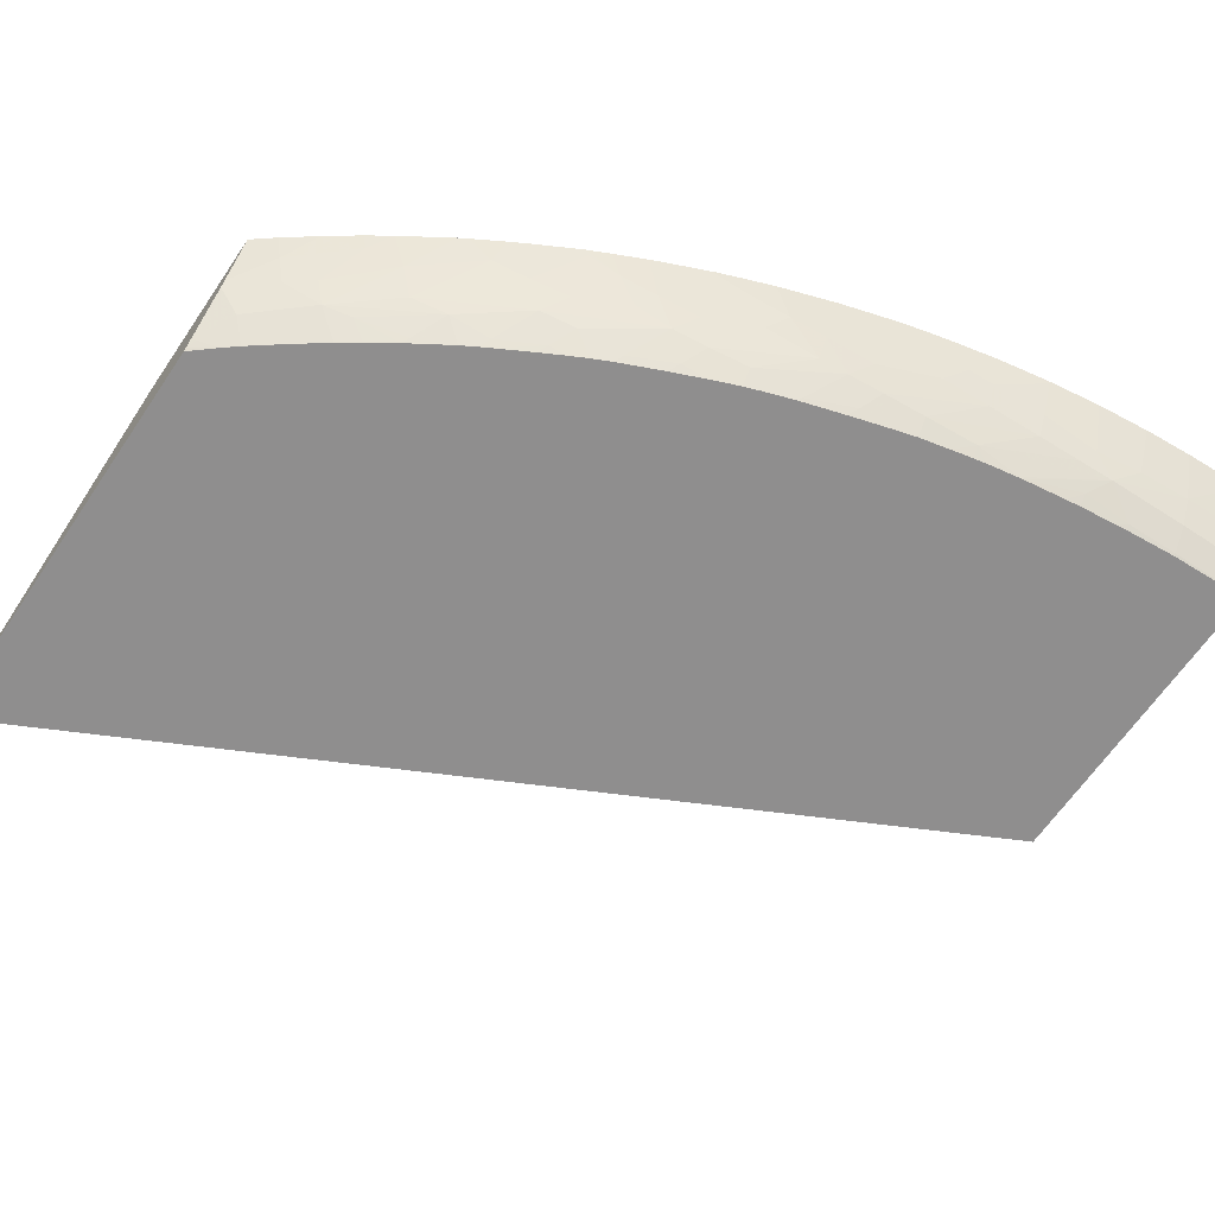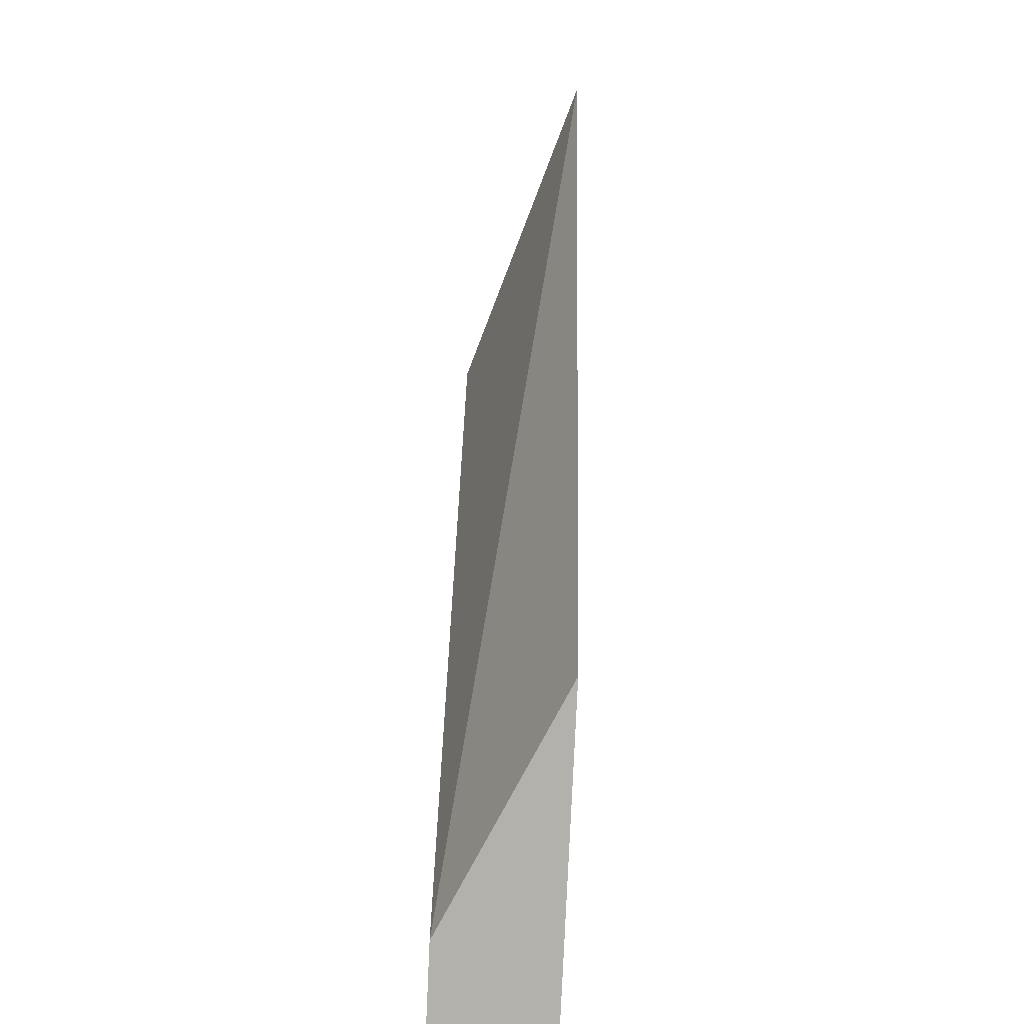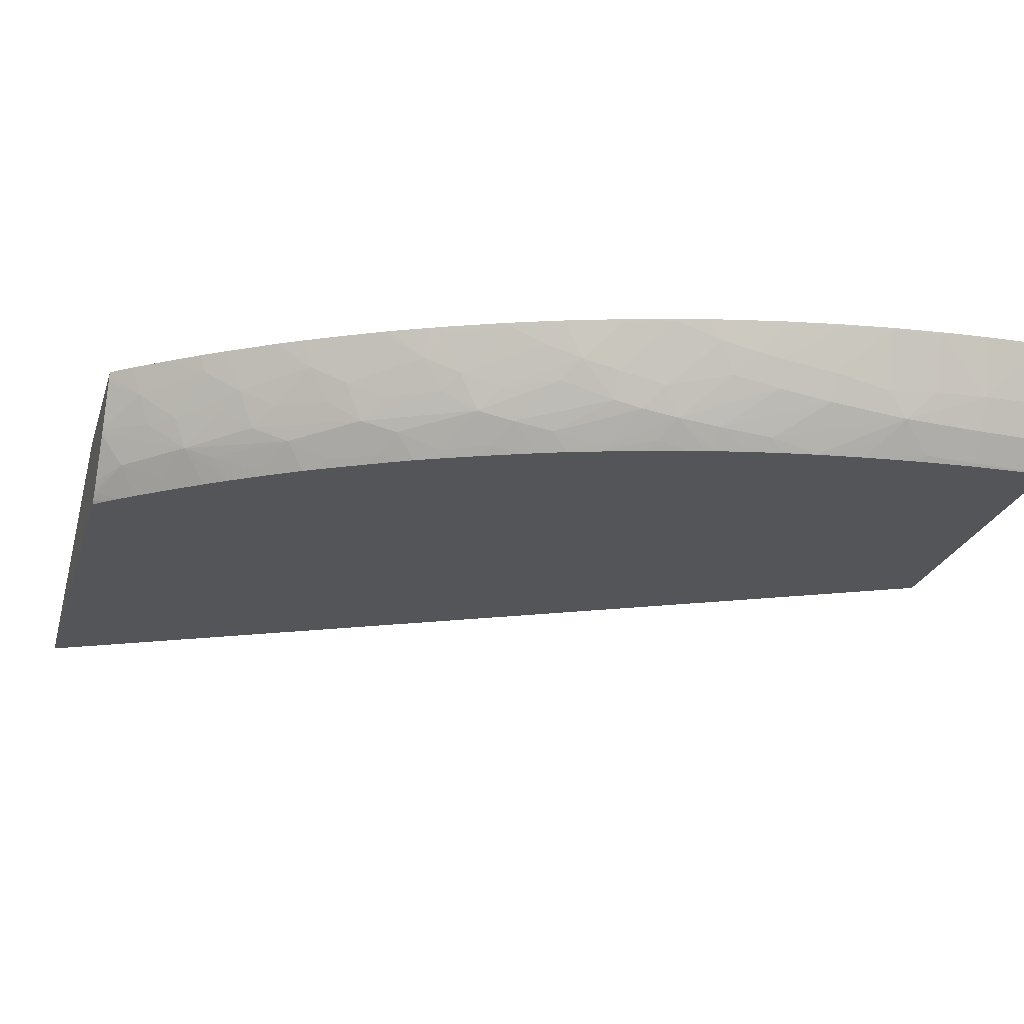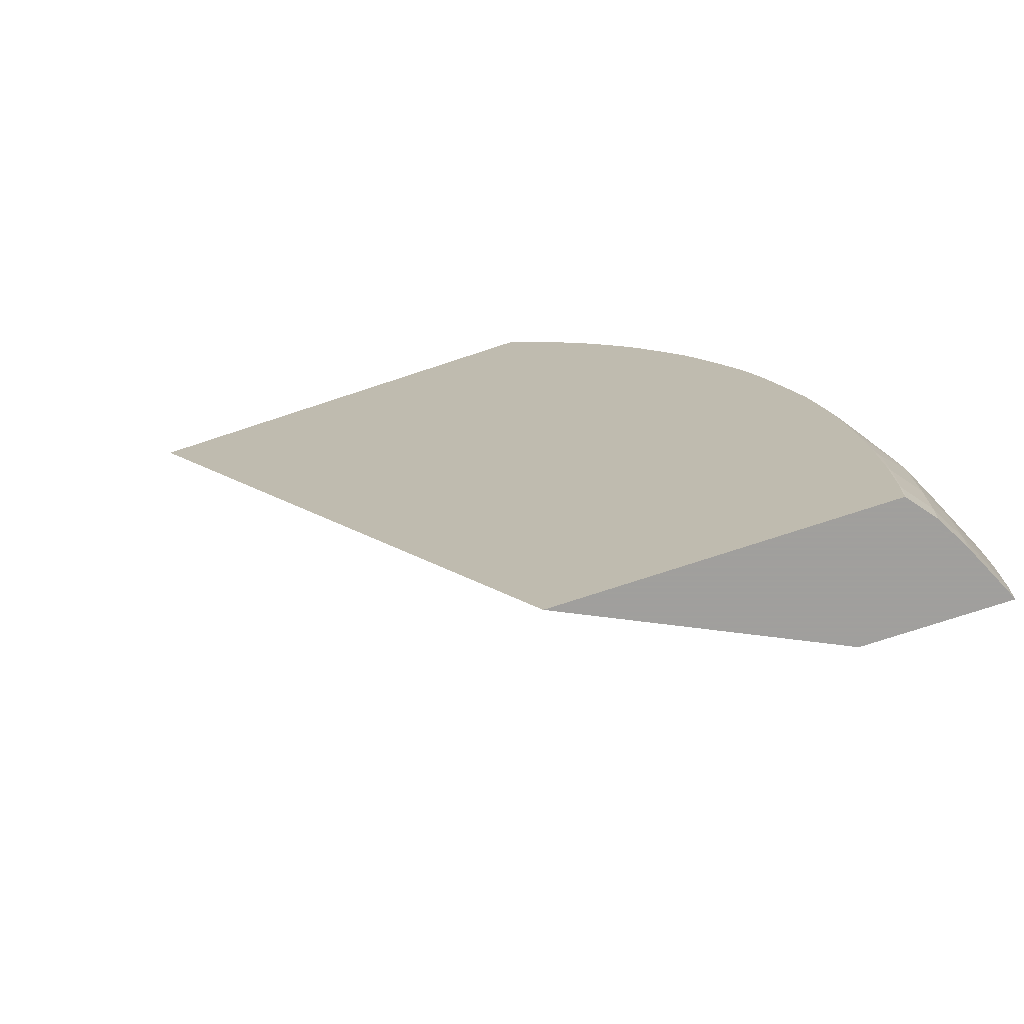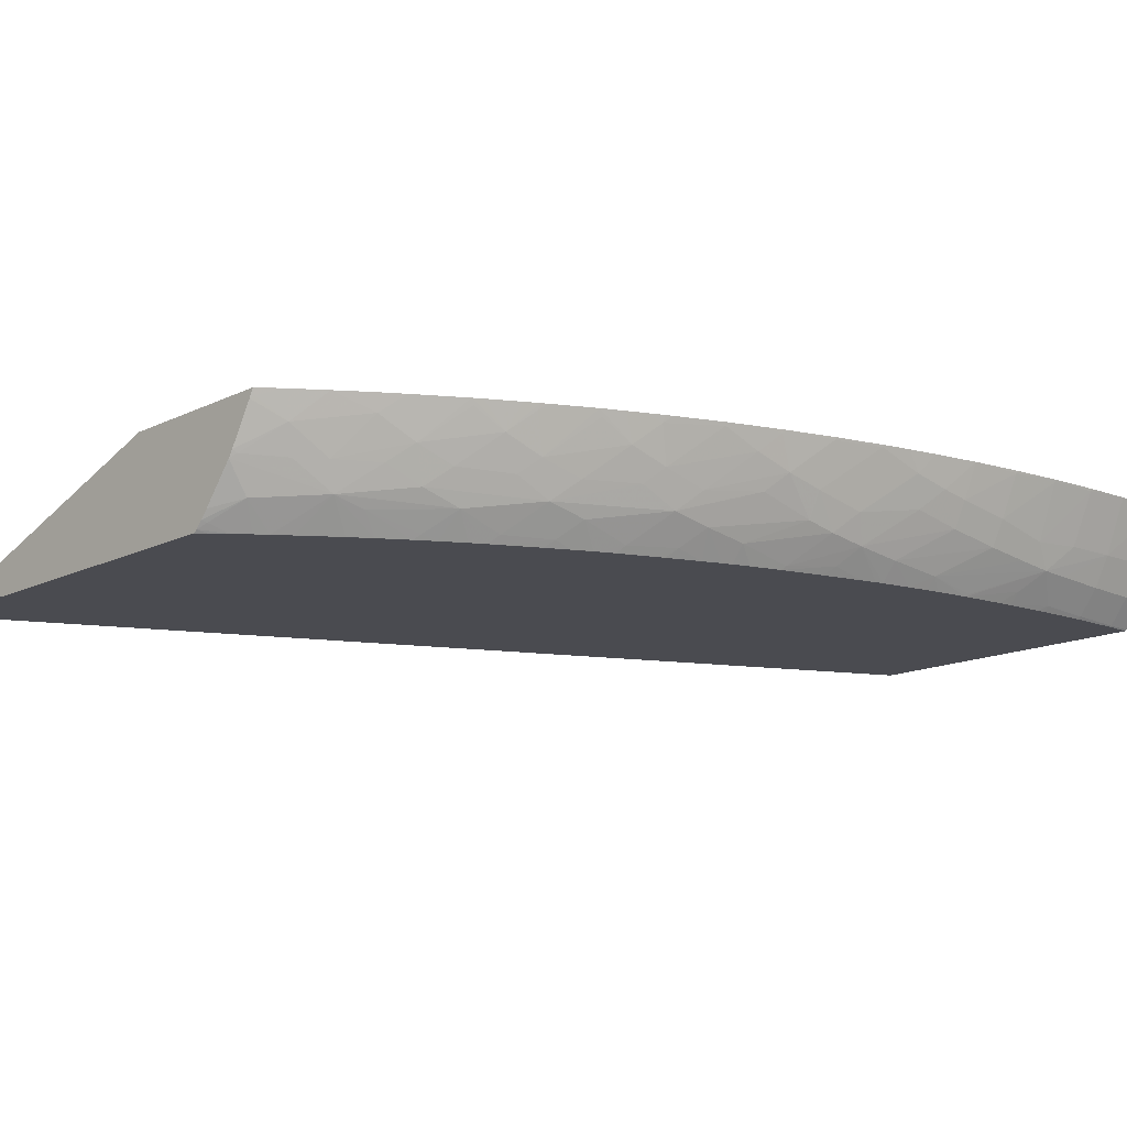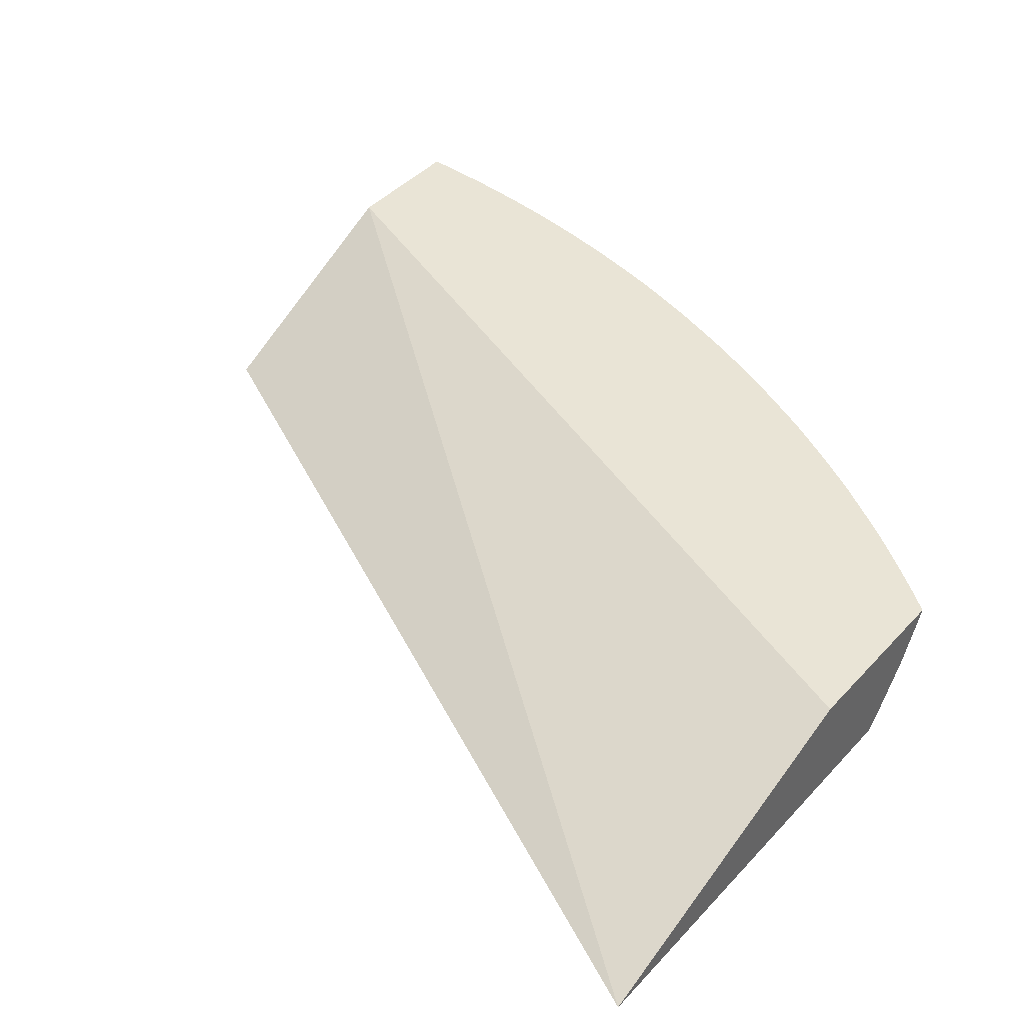
<metadata>
{"format":"obj","ext":"obj","renderer":"f3d","projection":"perspective","resolution":1024,"background":"white","views":[{"elev":-65.0,"azim":55.8,"up":"+Y"},{"elev":-78.9,"azim":-92.6,"up":"+Z"},{"elev":-24.6,"azim":74.0,"up":"+Y"},{"elev":-71.5,"azim":18.5,"up":"+Z"},{"elev":-14.4,"azim":46.7,"up":"+Y"},{"elev":42.6,"azim":-51.3,"up":"+Y"}]}
</metadata>
<code>
v 0.09165 0.01284 -1.326e-05
v 0.09151 0.01249 -1.326e-05
v 0.0834 0.01284 -1.326e-05
v 0.09165 0.01284 0.00162
v 0.09151 0.01249 0.00162
v 0.09083 0.01099 -1.326e-05
v 0.06876 0.00579 -1.326e-05
v 0.04015 0.00579 0.05674
v 0.06119 0.01284 0.05674
v 0.09164 0.01284 0.002126
v 0.09013 0.009465 0.00162
v 0.09155 0.01284 0.004304
v 0.09002 0.009465 0.004848
v 0.09013 0.009465 -1.326e-05
v 0.08781 0.00579 -1.326e-05
v 0.06701 0.00579 0.05674
v 0.07198 0.01284 0.05674
v 0.0891 0.007481 0.00162
v 0.08904 0.007567 0.004848
v 0.09152 0.01284 0.005004
v 0.09152 0.01284 0.005093
v 0.09124 0.01269 0.008076
v 0.08979 0.009465 0.008076
v 0.08886 0.007836 0.00976
v 0.08892 0.00774 0.008076
v 0.0891 0.007481 -1.326e-05
v 0.08788 0.005866 -1.326e-05
v 0.08781 0.00579 0.00162
v 0.06722 0.005964 0.05674
v 0.06749 0.00579 0.05617
v 0.07197 0.01282 0.05674
v 0.0721 0.01284 0.05657
v 0.08782 0.005951 0.004848
v 0.08788 0.005866 0.00162
v 0.09144 0.01284 0.006187
v 0.08941 0.009309 0.01103
v 0.09132 0.01284 0.00791
v 0.0913 0.01284 0.008076
v 0.09097 0.01284 0.01131
v 0.0909 0.01269 0.01131
v 0.0887 0.008128 0.01192
v 0.0866 0.00653 0.01777
v 0.0867 0.005945 0.01467
v 0.08657 0.00579 0.01482
v 0.08769 0.00655 0.01103
v 0.08769 0.006125 0.008076
v 0.08781 0.00579 0.001754
v 0.06765 0.006411 0.05674
v 0.06829 0.00579 0.05522
v 0.06778 0.006284 0.05644
v 0.07169 0.0123 0.05674
v 0.0719 0.01245 0.05657
v 0.07305 0.01284 0.05536
v 0.08766 0.00579 0.005137
v 0.08768 0.00579 0.004848
v 0.08931 0.01012 0.01454
v 0.0905 0.01284 0.01454
v 0.09044 0.01269 0.01454
v 0.08851 0.008501 0.01454
v 0.08603 0.00579 0.01777
v 0.08618 0.00579 0.017
v 0.08623 0.006987 0.021
v 0.08573 0.00579 0.01913
v 0.08696 0.00579 0.01202
v 0.08708 0.00579 0.01112
v 0.08742 0.00579 0.008076
v 0.08736 0.00579 0.008682
v 0.06981 0.007457 0.05534
v 0.06811 0.006951 0.05674
v 0.06901 0.00579 0.05432
v 0.07027 0.009789 0.05674
v 0.07263 0.01121 0.05482
v 0.07446 0.01284 0.05344
v 0.08902 0.01071 0.01777
v 0.08993 0.01284 0.01776
v 0.08821 0.009099 0.01777
v 0.08591 0.007438 0.02359
v 0.08531 0.00579 0.021
v 0.06958 0.00579 0.05358
v 0.07079 0.006527 0.05291
v 0.07278 0.007749 0.05179
v 0.06999 0.009352 0.05674
v 0.07038 0.009614 0.05646
v 0.07209 0.009465 0.05412
v 0.07329 0.009465 0.0525
v 0.07557 0.01182 0.05114
v 0.07582 0.01284 0.05151
v 0.08885 0.01108 0.01939
v 0.08929 0.01284 0.02069
v 0.08791 0.009787 0.02068
v 0.08488 0.00579 0.02255
v 0.08517 0.00579 0.02152
v 0.08661 0.009174 0.02449
v 0.08559 0.007903 0.02574
v 0.08357 0.006005 0.02752
v 0.08474 0.006311 0.02449
v 0.07036 0.00579 0.05253
v 0.072 0.00579 0.0503
v 0.07288 0.00579 0.04901
v 0.07335 0.007091 0.05006
v 0.07631 0.007363 0.04585
v 0.07565 0.008309 0.048
v 0.07494 0.009416 0.05006
v 0.07628 0.01046 0.04898
v 0.07678 0.01284 0.05006
v 0.08861 0.01166 0.02154
v 0.08922 0.01284 0.02099
v 0.08415 0.00579 0.02504
v 0.08831 0.01272 0.02435
v 0.08616 0.01 0.02746
v 0.08533 0.00839 0.02746
v 0.08315 0.006845 0.03068
v 0.08333 0.00579 0.02772
v 0.08269 0.00579 0.02964
v 0.07401 0.00579 0.04728
v 0.07443 0.006074 0.04702
v 0.07474 0.00579 0.04611
v 0.07563 0.00579 0.04468
v 0.07615 0.00579 0.04376
v 0.07679 0.006266 0.04335
v 0.07907 0.007997 0.04182
v 0.07864 0.00923 0.04383
v 0.07696 0.009416 0.04689
v 0.07907 0.01126 0.04507
v 0.07855 0.01248 0.04695
v 0.07862 0.01284 0.04714
v 0.08885 0.01284 0.02254
v 0.0884 0.01284 0.02423
v 0.08834 0.01284 0.02443
v 0.0875 0.01284 0.0273
v 0.08739 0.01269 0.02746
v 0.08582 0.01067 0.02961
v 0.08482 0.009542 0.03068
v 0.08269 0.007432 0.03307
v 0.08231 0.00579 0.03068
v 0.07656 0.00579 0.043
v 0.07823 0.006205 0.04059
v 0.07961 0.007262 0.03966
v 0.08227 0.00806 0.03523
v 0.08191 0.009269 0.03741
v 0.08036 0.00923 0.04059
v 0.07967 0.01015 0.04291
v 0.08032 0.01248 0.04383
v 0.0805 0.01284 0.04382
v 0.08003 0.01284 0.04466
v 0.07944 0.01284 0.04571
v 0.07895 0.01284 0.04656
v 0.08745 0.01284 0.02746
v 0.08645 0.01284 0.03044
v 0.08629 0.01265 0.03068
v 0.08541 0.01155 0.03176
v 0.08336 0.009269 0.03406
v 0.0816 0.00579 0.03243
v 0.08207 0.00579 0.03129
v 0.08137 0.006307 0.03406
v 0.07766 0.00579 0.04097
v 0.07841 0.00579 0.03955
v 0.079 0.00579 0.03841
v 0.08004 0.006205 0.03691
v 0.08284 0.01021 0.03652
v 0.08235 0.01117 0.03867
v 0.08198 0.01243 0.04061
v 0.08205 0.01284 0.04087
v 0.08069 0.01284 0.04347
v 0.08637 0.01284 0.03067
v 0.08621 0.01284 0.03111
v 0.08569 0.01284 0.0325
v 0.08503 0.01265 0.034
v 0.08073 0.00579 0.03453
v 0.07954 0.00579 0.03725
v 0.07983 0.00579 0.0366
v 0.08348 0.01243 0.03741
v 0.08318 0.01284 0.03847
v 0.08272 0.01284 0.03947
v 0.08507 0.01284 0.03411
v 0.08385 0.01284 0.03698
v 0.08367 0.01284 0.0374
f 1 2 6
f 1 6 14
f 1 14 26
f 1 26 27
f 1 27 15
f 1 15 7
f 1 7 3
f 1 3 9
f 1 9 17
f 1 17 32
f 1 32 53
f 1 53 73
f 1 73 87
f 1 87 105
f 1 105 126
f 1 126 147
f 1 147 146
f 1 146 145
f 1 145 144
f 1 144 164
f 1 164 163
f 1 163 174
f 1 174 173
f 1 173 177
f 1 177 176
f 1 176 175
f 1 175 167
f 1 167 166
f 1 166 165
f 1 165 149
f 1 149 148
f 1 148 130
f 1 130 129
f 1 129 128
f 1 128 127
f 1 127 107
f 1 107 89
f 1 89 75
f 1 75 57
f 1 57 39
f 1 39 38
f 1 38 37
f 1 37 35
f 1 35 21
f 1 21 20
f 1 20 12
f 1 12 10
f 1 10 4
f 1 4 5
f 1 5 2
f 2 5 6
f 3 7 8
f 3 8 9
f 4 10 5
f 5 11 6
f 5 10 12
f 5 12 13
f 5 13 11
f 6 11 14
f 7 15 28
f 7 28 47
f 7 47 55
f 7 55 54
f 7 54 66
f 7 66 67
f 7 67 65
f 7 65 64
f 7 64 44
f 7 44 61
f 7 61 60
f 7 60 63
f 7 63 78
f 7 78 92
f 7 92 91
f 7 91 108
f 7 108 113
f 7 113 114
f 7 114 135
f 7 135 154
f 7 154 153
f 7 153 169
f 7 169 171
f 7 171 170
f 7 170 158
f 7 158 157
f 7 157 156
f 7 156 136
f 7 136 119
f 7 119 118
f 7 118 117
f 7 117 115
f 7 115 99
f 7 99 98
f 7 98 97
f 7 97 79
f 7 79 70
f 7 70 49
f 7 49 30
f 7 30 16
f 7 16 8
f 8 16 29
f 8 29 48
f 8 48 69
f 8 69 82
f 8 82 71
f 8 71 51
f 8 51 31
f 8 31 17
f 8 17 9
f 11 18 26
f 11 26 14
f 11 13 19
f 11 19 18
f 12 20 13
f 13 20 21
f 13 21 22
f 13 22 23
f 13 23 24
f 13 24 25
f 13 25 19
f 15 27 34
f 15 34 28
f 16 30 29
f 17 31 32
f 18 19 33
f 18 33 34
f 18 34 27
f 18 27 26
f 19 25 33
f 21 35 22
f 22 36 23
f 22 35 37
f 22 37 38
f 22 38 39
f 22 39 40
f 22 40 36
f 23 36 24
f 24 36 41
f 24 41 42
f 24 42 43
f 24 43 44
f 24 44 45
f 24 45 46
f 24 46 25
f 25 46 33
f 28 34 47
f 29 30 49
f 29 49 50
f 29 50 48
f 31 51 52
f 31 52 53
f 31 53 32
f 33 46 54
f 33 54 55
f 33 55 34
f 34 55 47
f 36 40 56
f 36 56 41
f 39 57 58
f 39 58 40
f 40 58 56
f 41 56 59
f 41 59 42
f 42 60 61
f 42 61 44
f 42 44 43
f 42 59 62
f 42 62 63
f 42 63 60
f 44 64 45
f 45 64 65
f 45 65 46
f 46 66 54
f 46 65 67
f 46 67 66
f 48 50 68
f 48 68 69
f 49 70 68
f 49 68 50
f 51 71 72
f 51 72 52
f 52 72 53
f 53 72 73
f 56 58 74
f 56 74 59
f 57 75 58
f 58 75 74
f 59 74 76
f 59 76 62
f 62 77 78
f 62 78 63
f 62 76 77
f 68 70 79
f 68 79 80
f 68 80 81
f 68 81 82
f 68 82 69
f 71 82 83
f 71 83 72
f 72 84 85
f 72 85 86
f 72 86 73
f 72 83 84
f 73 86 87
f 74 75 88
f 74 88 76
f 75 89 88
f 76 88 90
f 76 90 77
f 77 91 92
f 77 92 78
f 77 90 93
f 77 93 94
f 77 94 95
f 77 95 96
f 77 96 91
f 79 97 80
f 80 97 81
f 81 85 84
f 81 84 83
f 81 83 82
f 81 97 98
f 81 98 99
f 81 99 100
f 81 100 101
f 81 101 102
f 81 102 103
f 81 103 85
f 85 103 104
f 85 104 86
f 86 104 105
f 86 105 87
f 88 89 106
f 88 106 90
f 89 107 106
f 90 106 93
f 91 96 108
f 93 109 110
f 93 110 94
f 93 106 109
f 94 110 111
f 94 111 112
f 94 112 95
f 95 113 96
f 95 112 114
f 95 114 113
f 96 113 108
f 99 115 100
f 100 115 116
f 100 116 101
f 101 116 117
f 101 117 118
f 101 118 119
f 101 119 120
f 101 120 121
f 101 121 102
f 102 121 122
f 102 122 123
f 102 123 104
f 102 104 103
f 104 123 124
f 104 124 125
f 104 125 126
f 104 126 105
f 106 107 127
f 106 127 109
f 109 128 129
f 109 129 130
f 109 130 131
f 109 131 110
f 109 127 128
f 110 131 132
f 110 132 111
f 111 132 133
f 111 133 134
f 111 134 112
f 112 134 135
f 112 135 114
f 115 117 116
f 119 136 120
f 120 136 137
f 120 137 121
f 121 137 138
f 121 138 139
f 121 139 140
f 121 140 141
f 121 141 142
f 121 142 122
f 122 124 123
f 122 142 124
f 124 142 143
f 124 143 144
f 124 144 145
f 124 145 146
f 124 146 147
f 124 147 126
f 124 126 125
f 130 148 131
f 131 148 149
f 131 149 132
f 132 149 150
f 132 150 151
f 132 151 152
f 132 152 133
f 133 152 139
f 133 139 134
f 134 153 154
f 134 154 135
f 134 139 155
f 134 155 153
f 136 156 137
f 137 156 157
f 137 157 158
f 137 158 138
f 138 158 159
f 138 159 139
f 139 152 160
f 139 160 140
f 139 159 155
f 140 160 161
f 140 161 141
f 141 161 142
f 142 161 162
f 142 162 163
f 142 163 143
f 143 164 144
f 143 163 164
f 149 165 150
f 150 165 166
f 150 166 167
f 150 167 151
f 151 167 168
f 151 168 160
f 151 160 152
f 153 155 169
f 155 159 169
f 158 170 159
f 159 170 171
f 159 171 169
f 160 168 172
f 160 172 161
f 161 173 174
f 161 174 163
f 161 163 162
f 161 172 173
f 167 175 168
f 168 175 176
f 168 176 172
f 172 176 177
f 172 177 173

</code>
